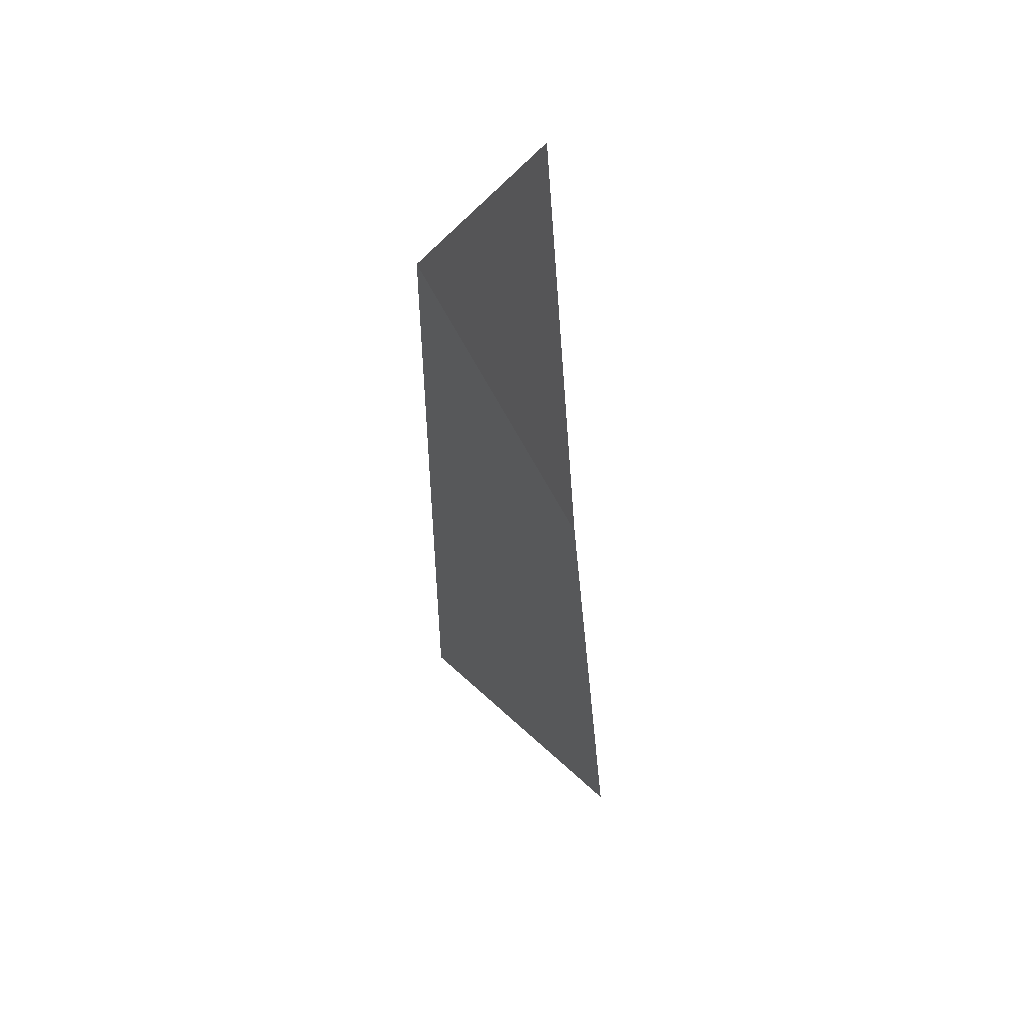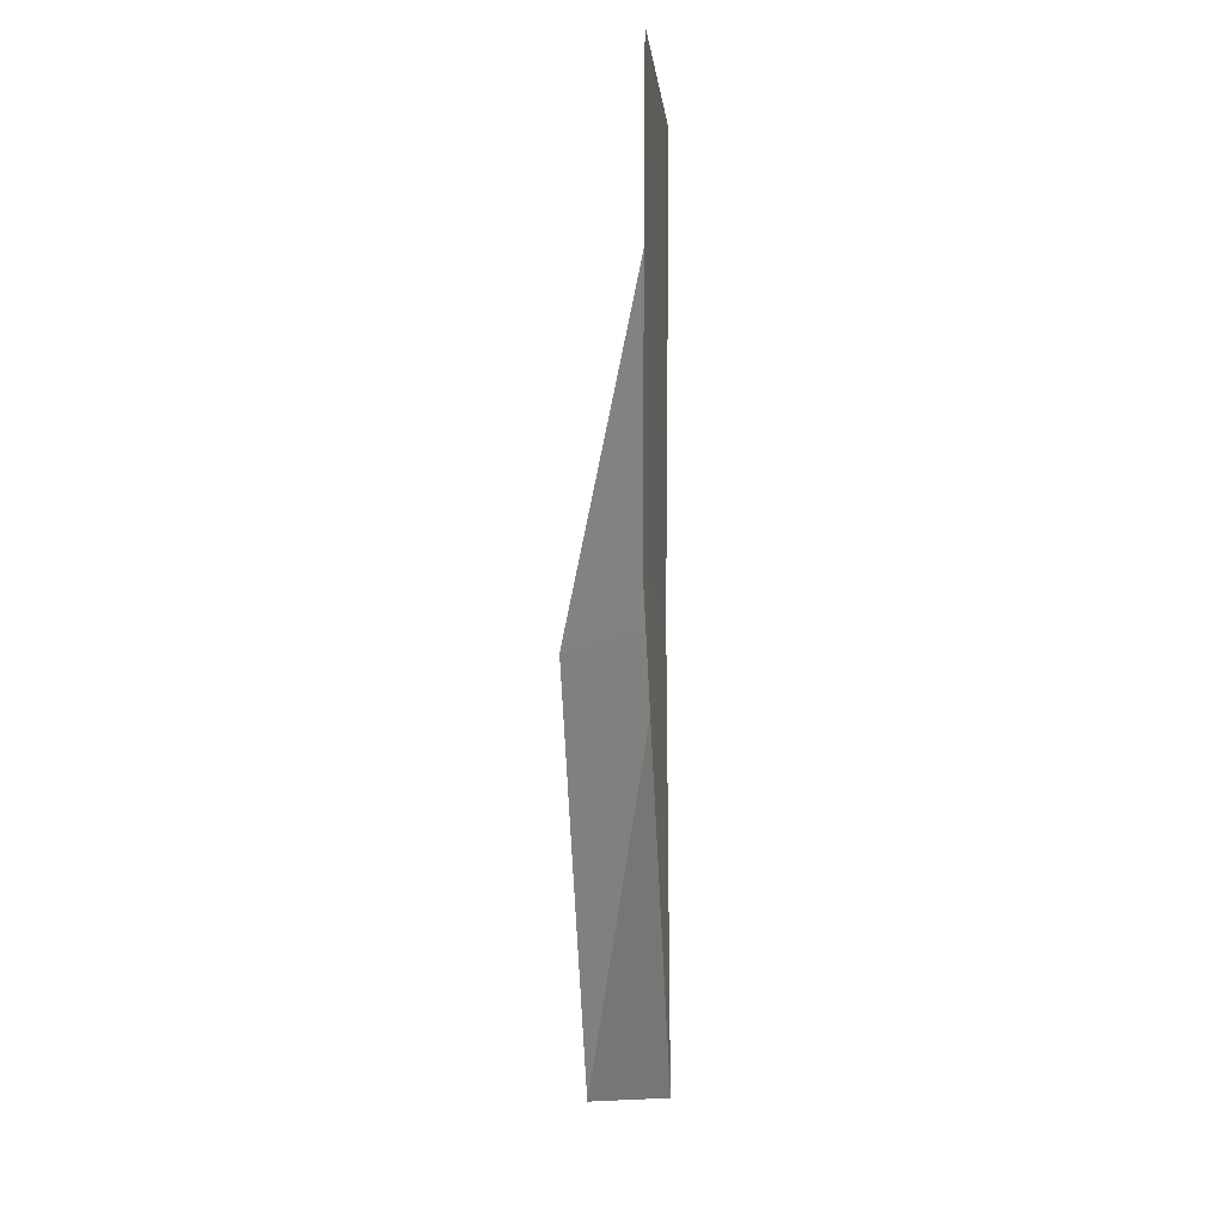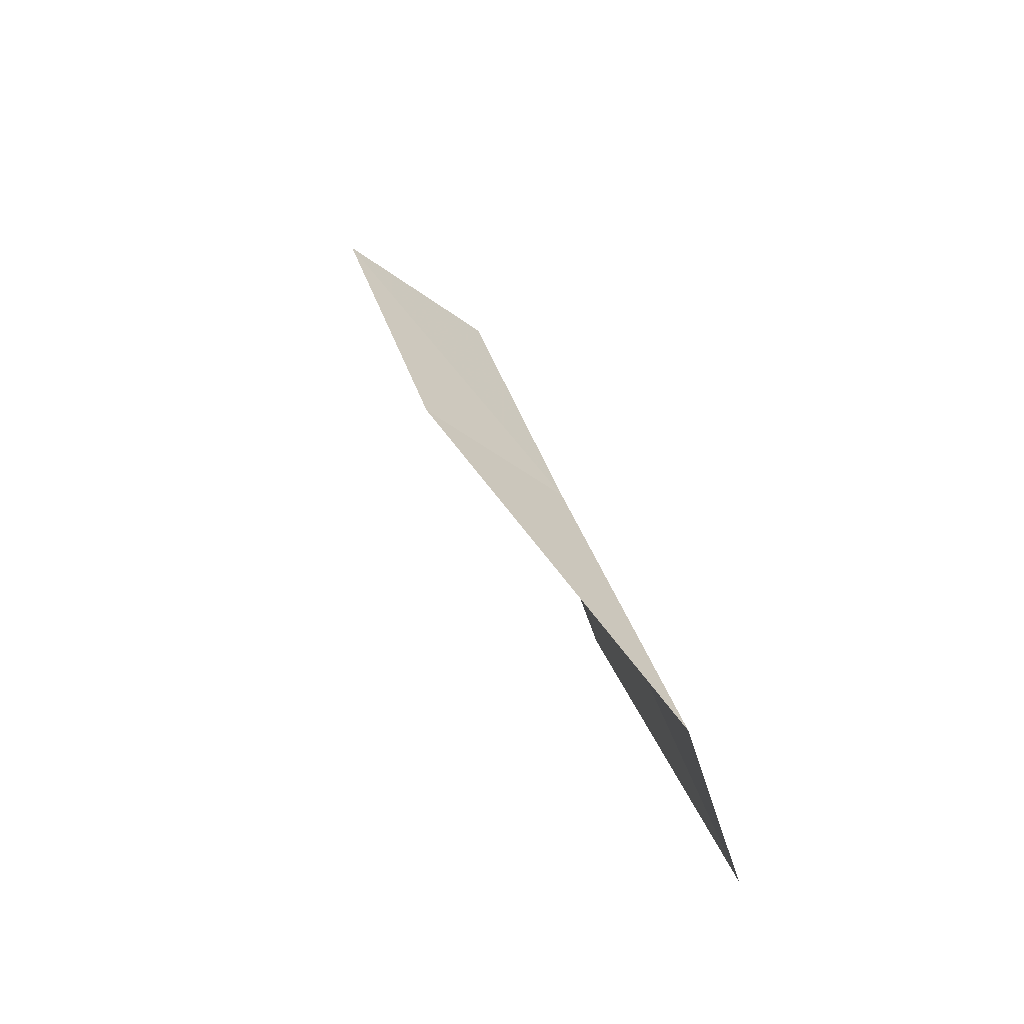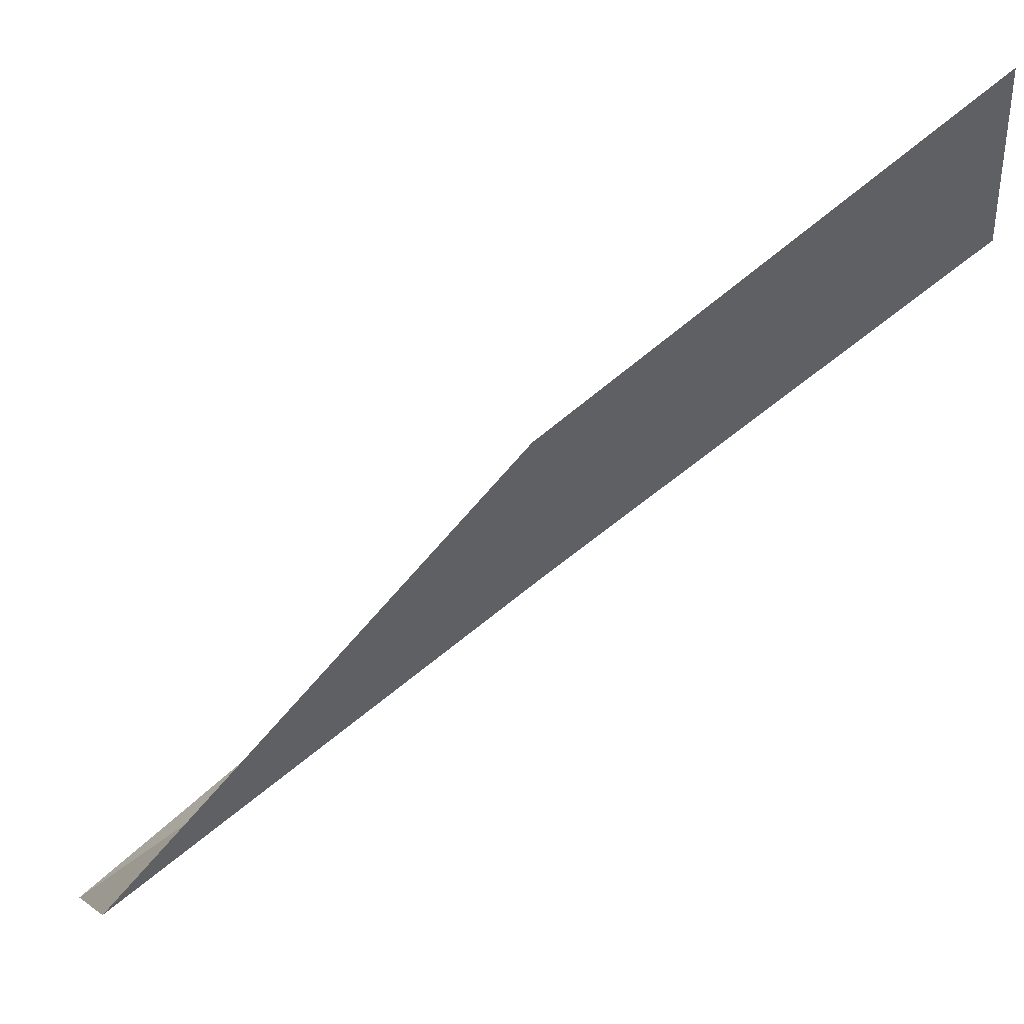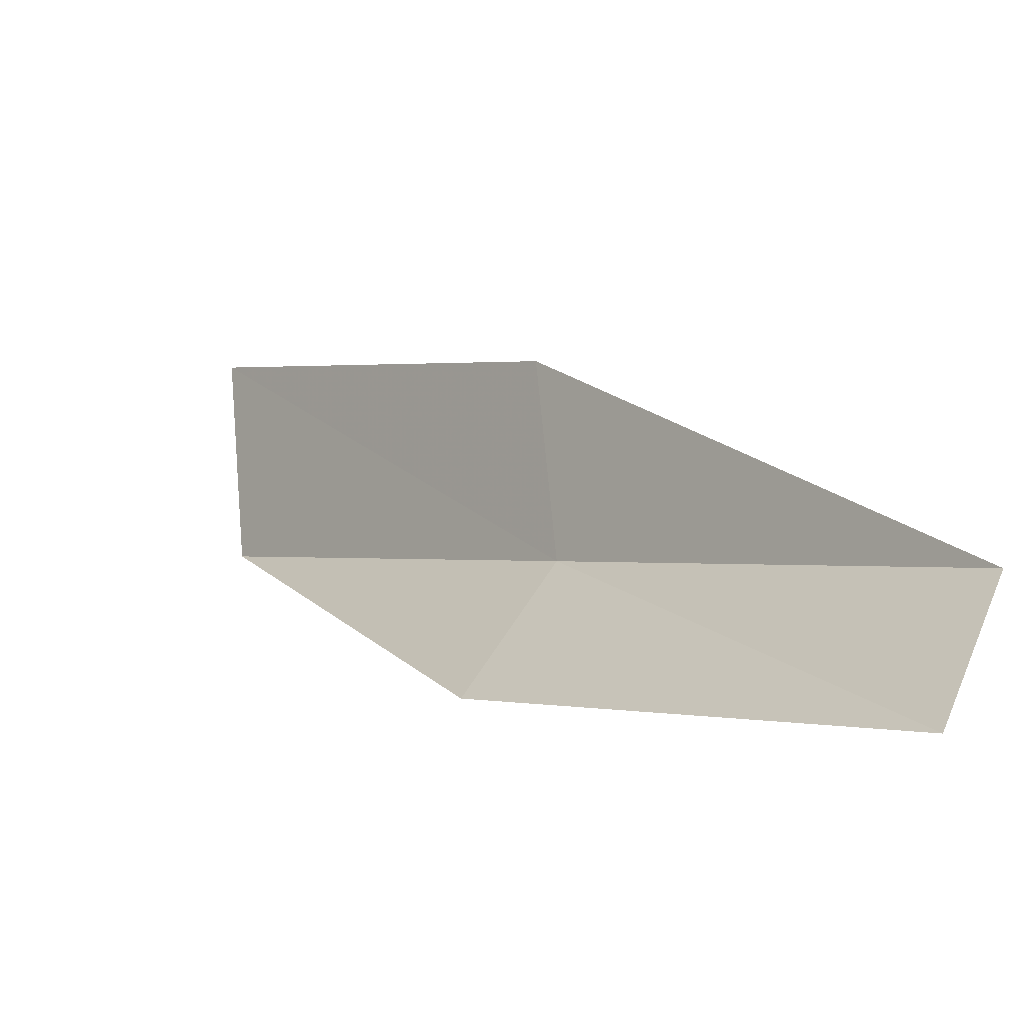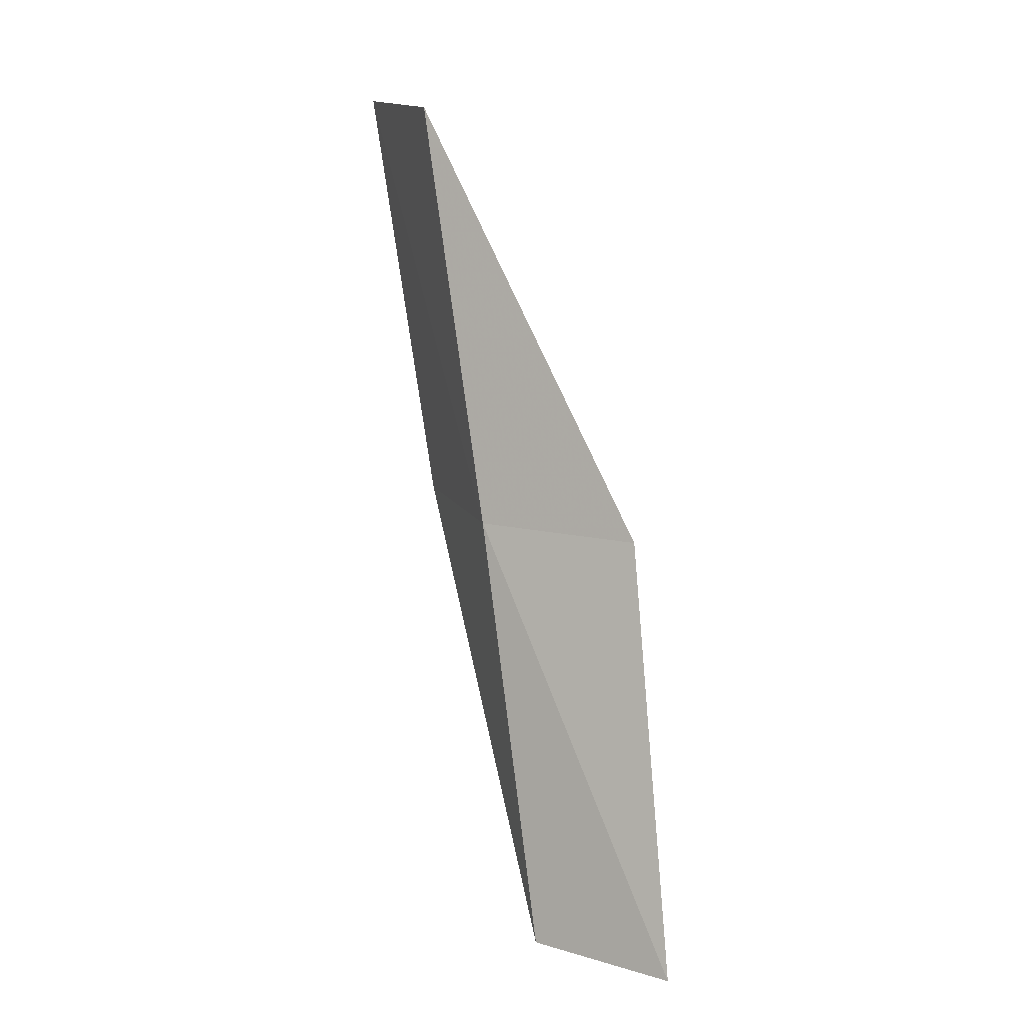
<metadata>
{"format":"obj","ext":"obj","renderer":"f3d","projection":"perspective","resolution":1024,"background":"white","views":[{"elev":-51.5,"azim":-175.9,"up":"+Y"},{"elev":-13.9,"azim":-179.5,"up":"+Z"},{"elev":-72.0,"azim":-130.7,"up":"+Z"},{"elev":60.2,"azim":-123.5,"up":"+Y"},{"elev":-23.1,"azim":136.8,"up":"+Y"},{"elev":14.5,"azim":-27.2,"up":"+Z"}]}
</metadata>
<code>
v 26.47 6.822 21.79
v 27.52 5.386 21.79
v 26.44 8.163 26.15
v 26.67 10.11 26.15
v 26.7 8.582 21.79
v 27.25 4.124 17.43
v 26.43 5.497 17.43
f 1 3 2
f 1 5 4
f 1 4 3
f 1 6 7
f 1 2 6
f 1 7 5

</code>
